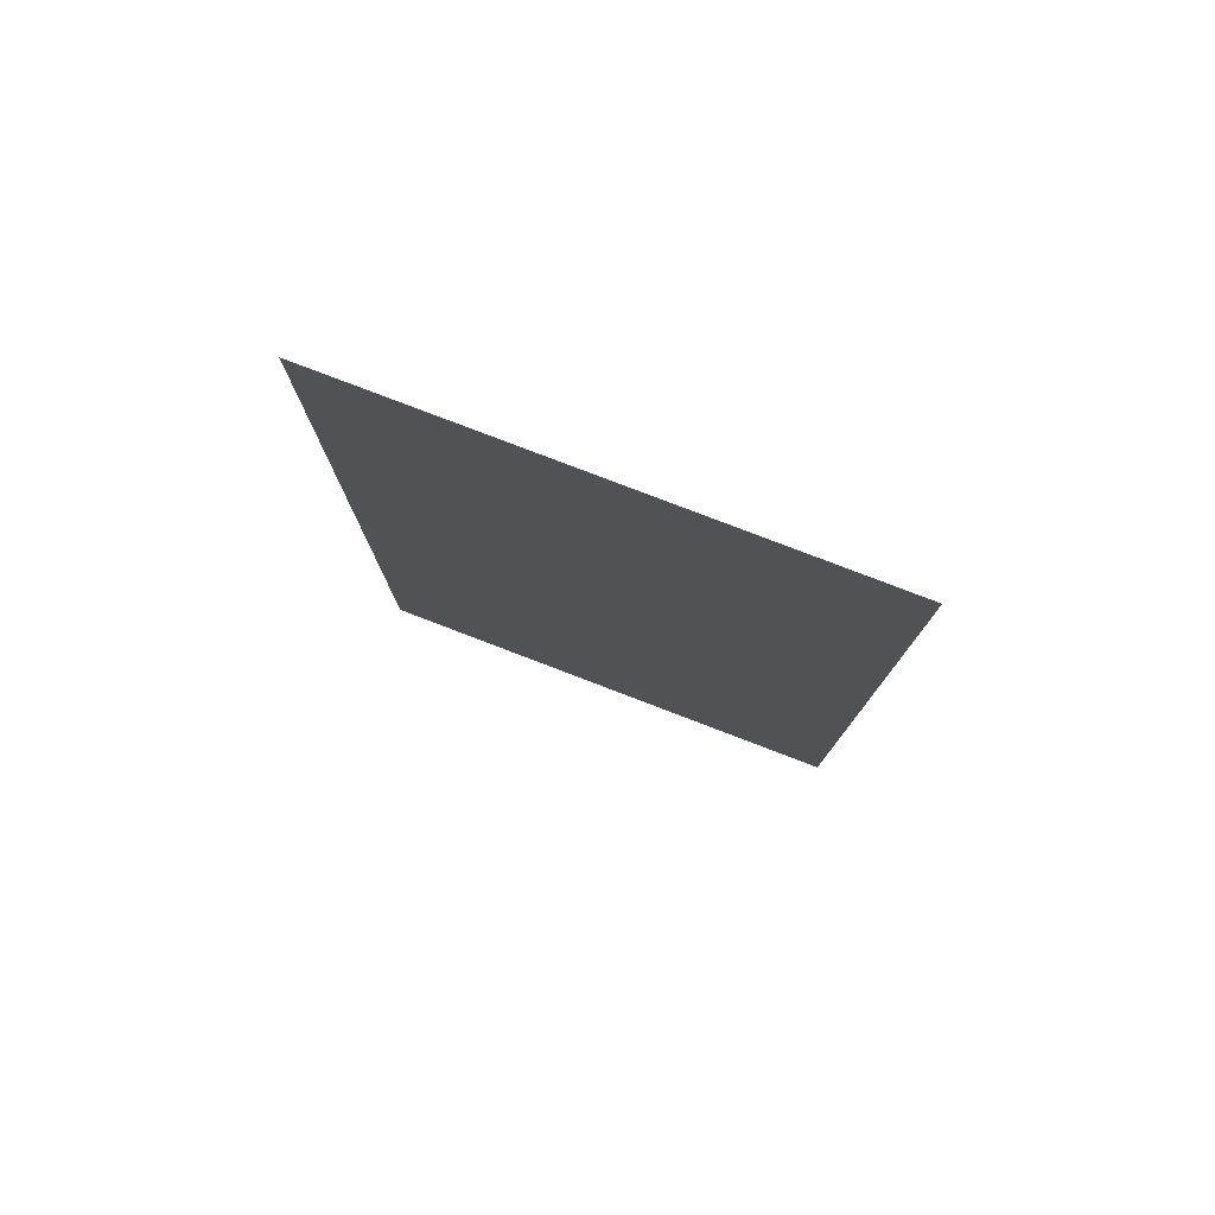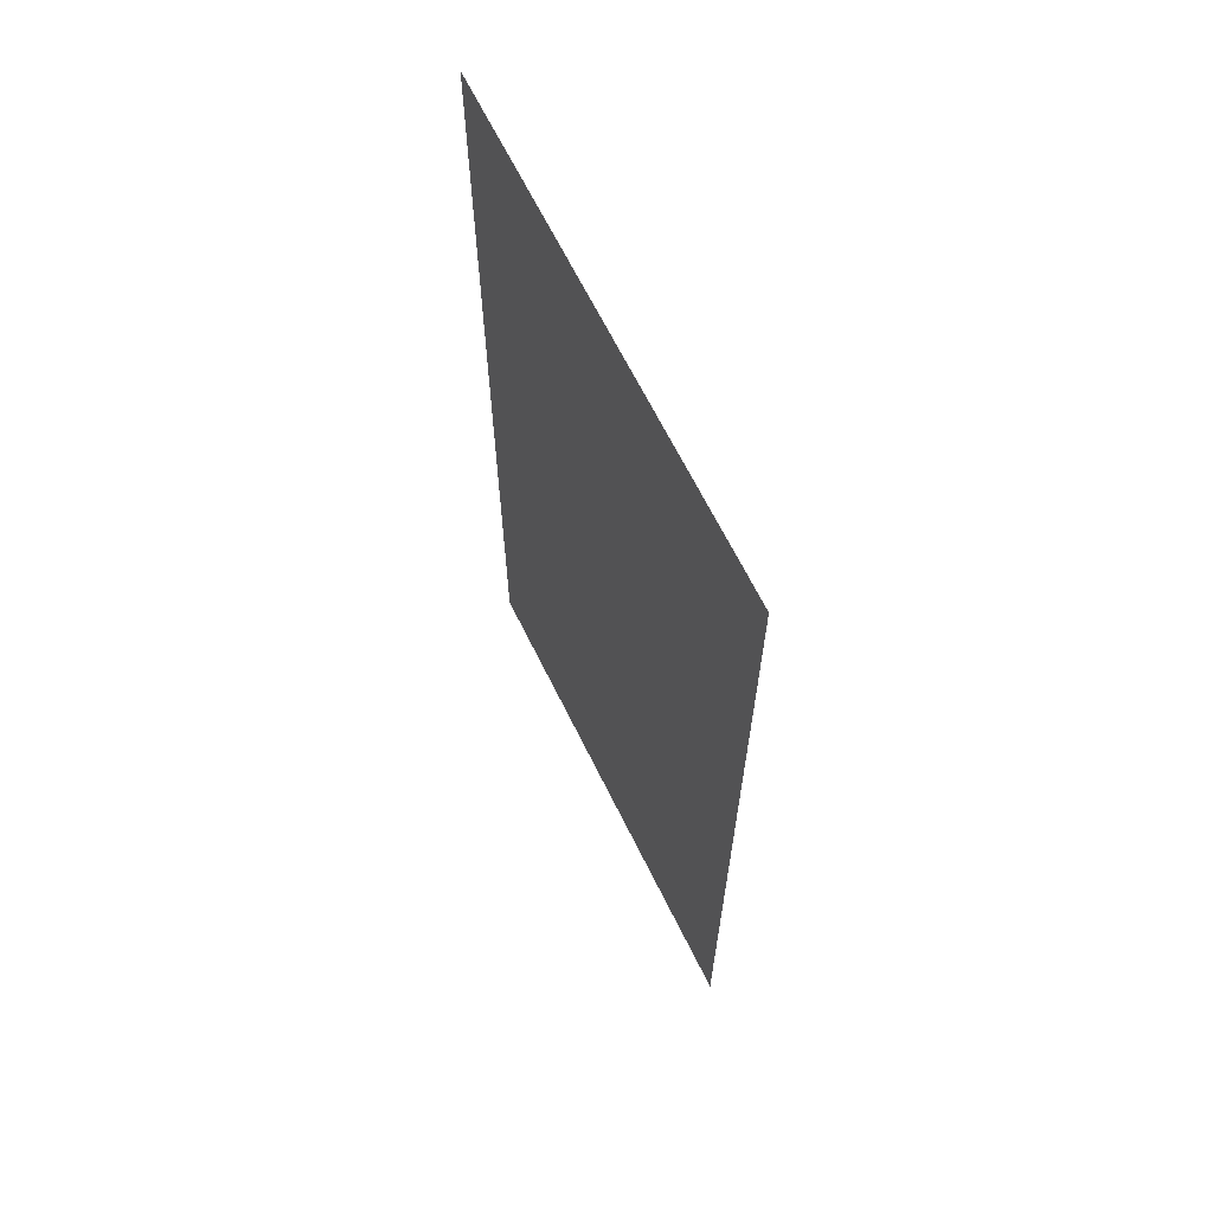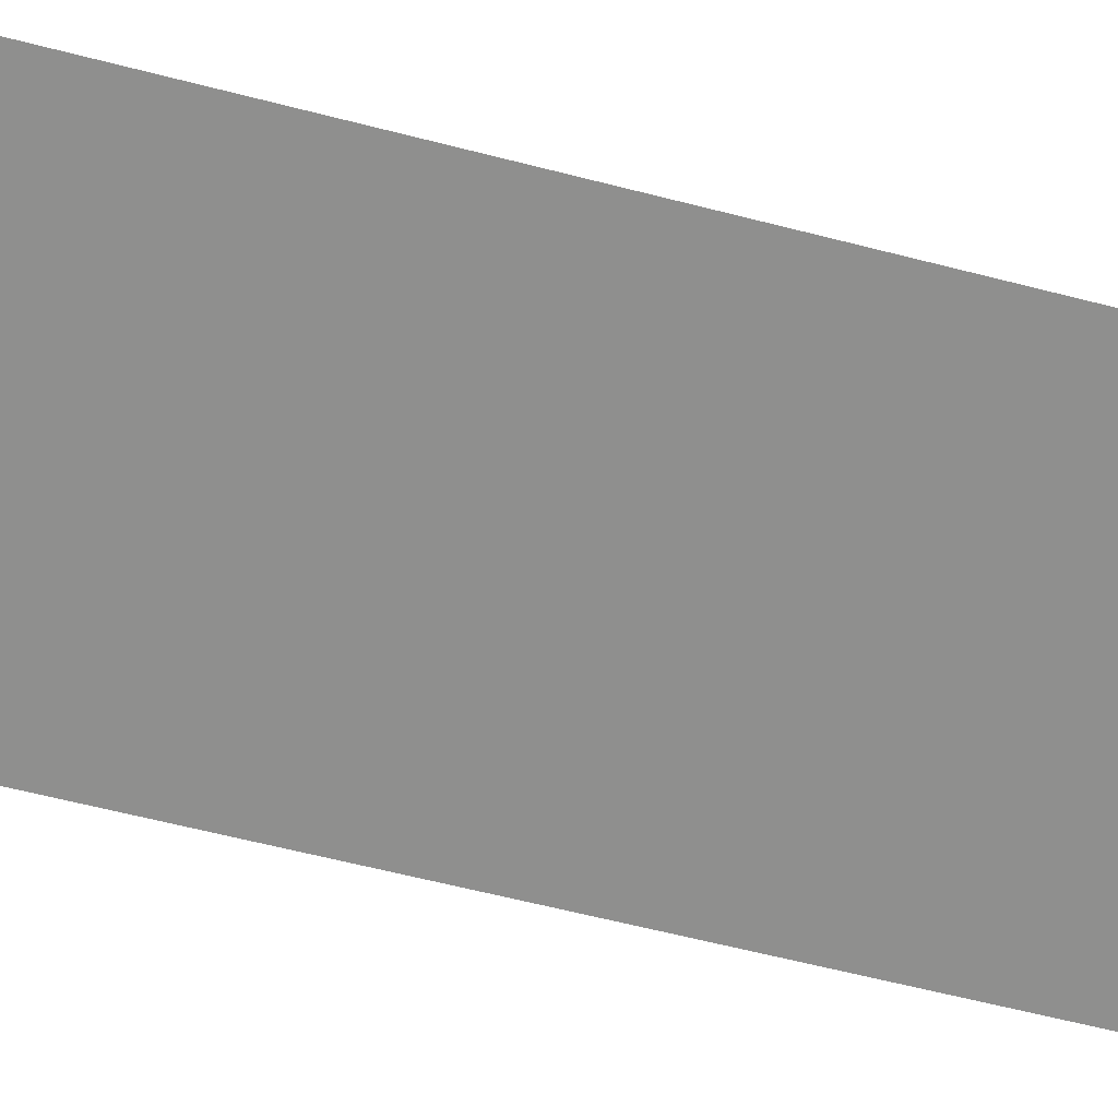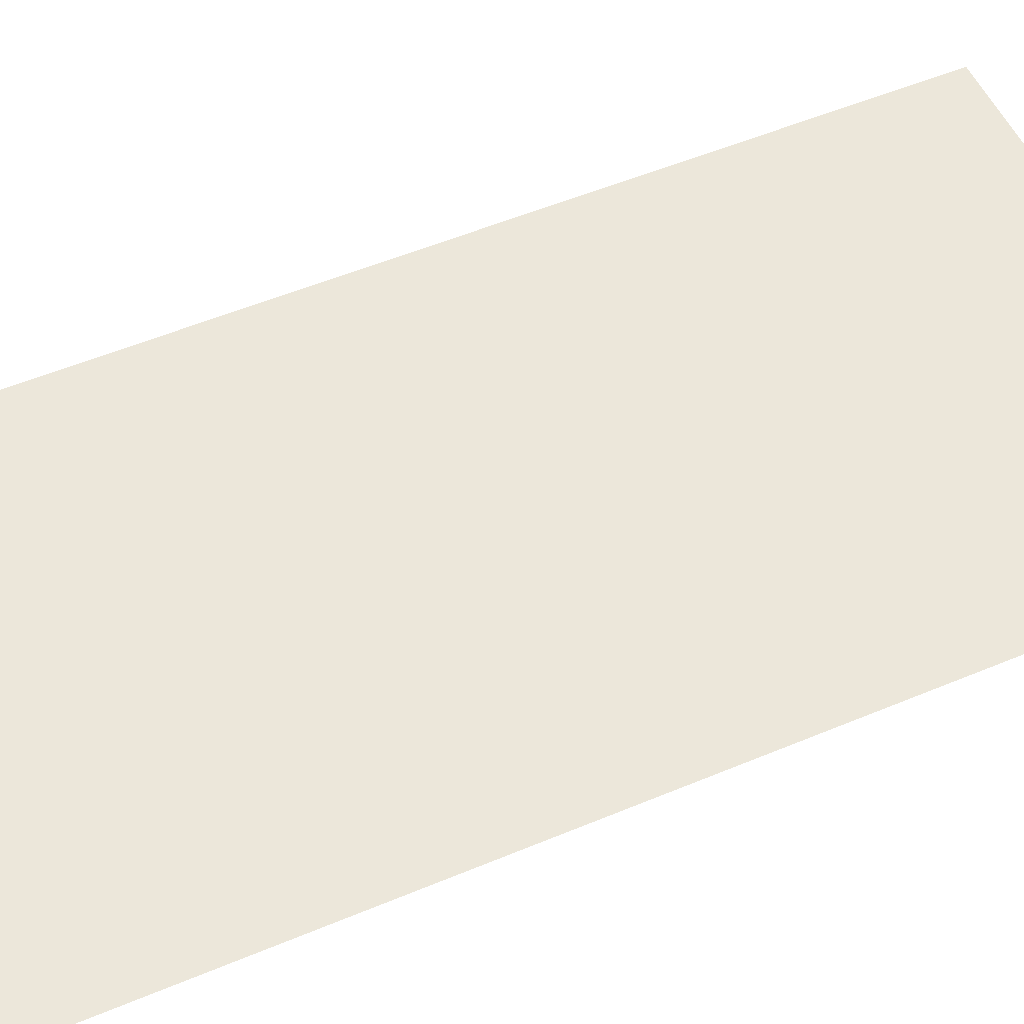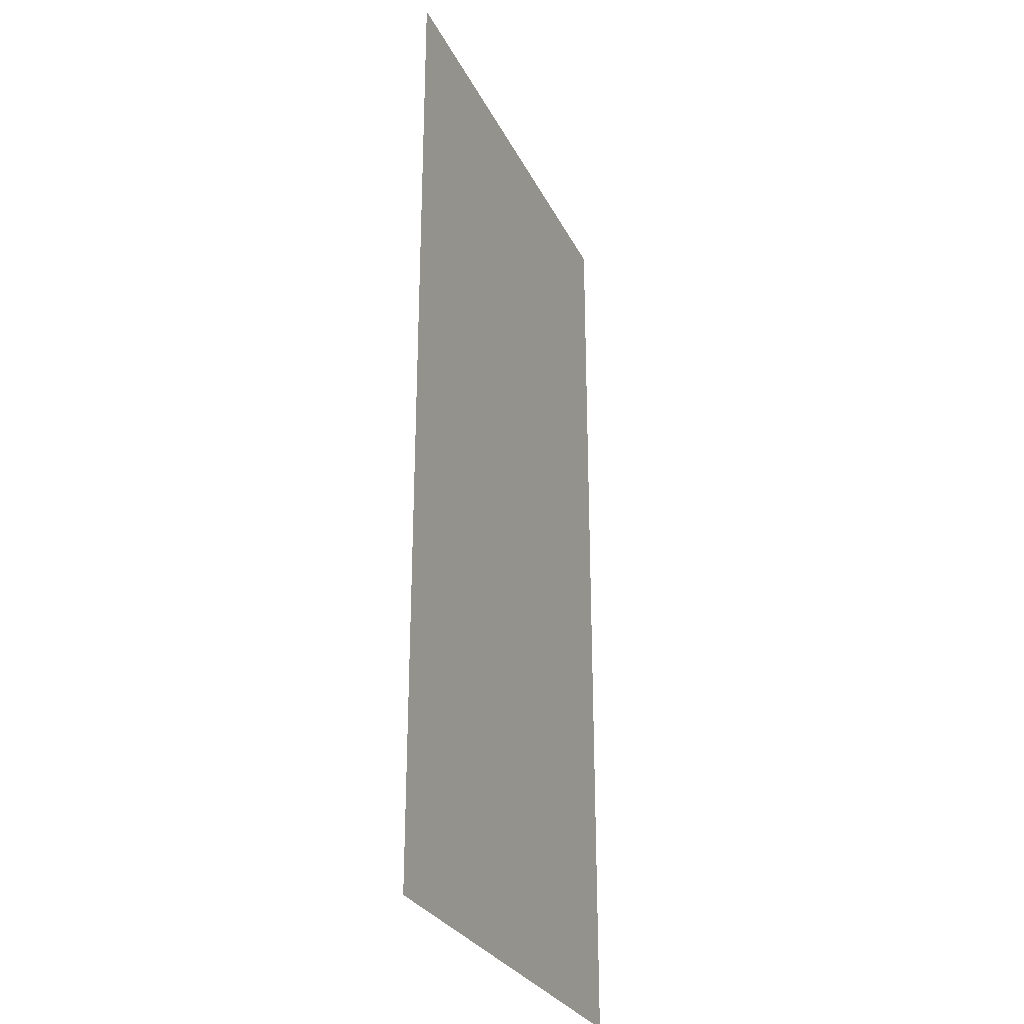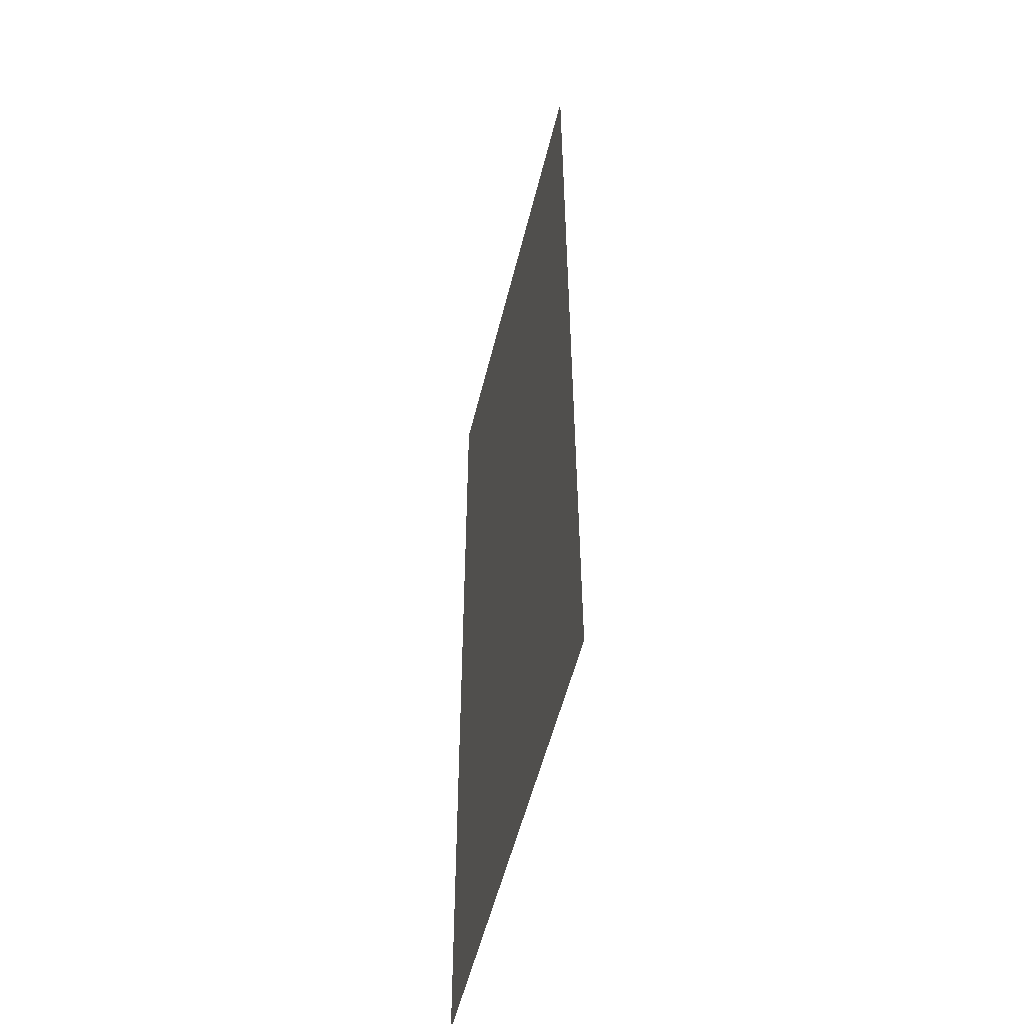
<metadata>
{"format":"obj","ext":"obj","renderer":"f3d","projection":"perspective","resolution":1024,"background":"white","views":[{"elev":79.6,"azim":20.9,"up":"+Z"},{"elev":66.3,"azim":63.7,"up":"+Z"},{"elev":-65.1,"azim":75.7,"up":"+Y"},{"elev":53.2,"azim":65.8,"up":"+Y"},{"elev":-28.4,"azim":112.0,"up":"+Z"},{"elev":-53.3,"azim":-103.5,"up":"+Z"}]}
</metadata>
<code>
o Piso
v 0 0 0
v 0 0 -2
v 1 0 0
v 1 0 -2
f 4 2 1 3

</code>
